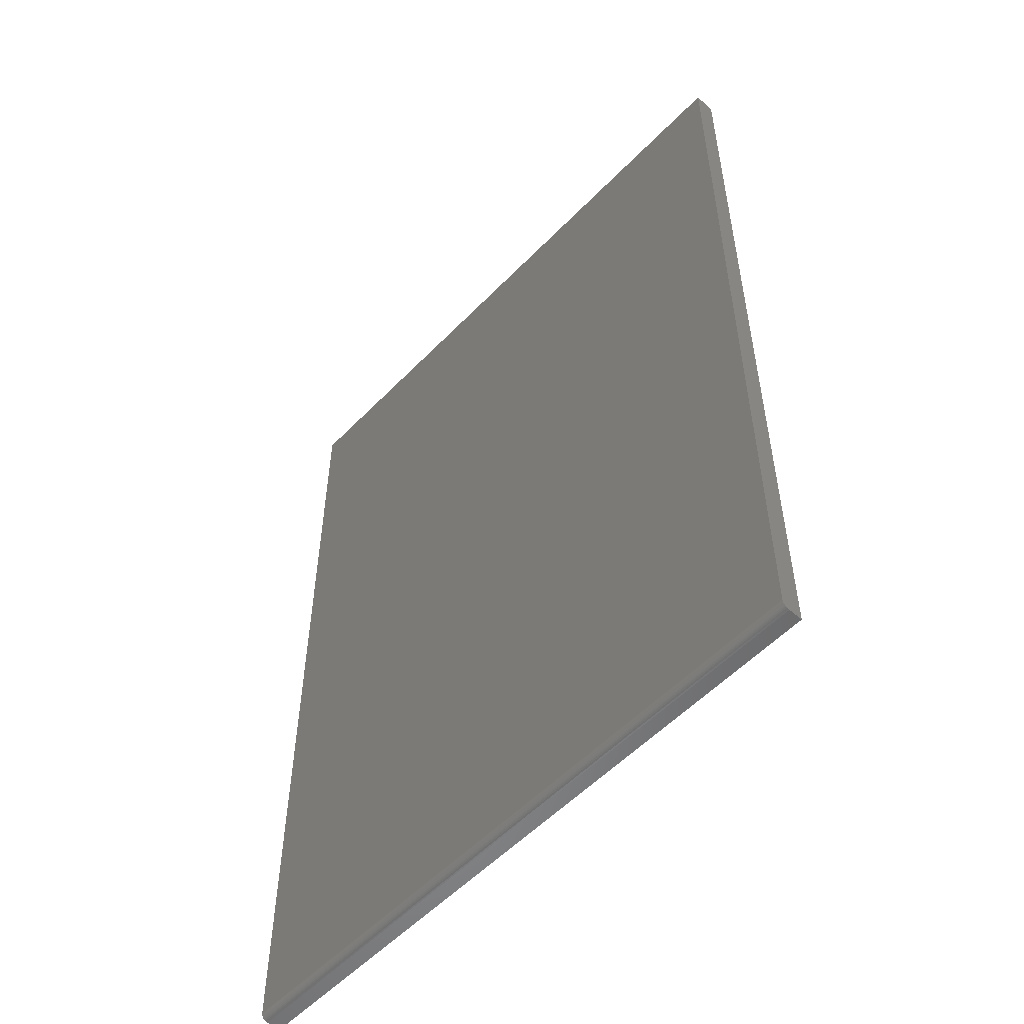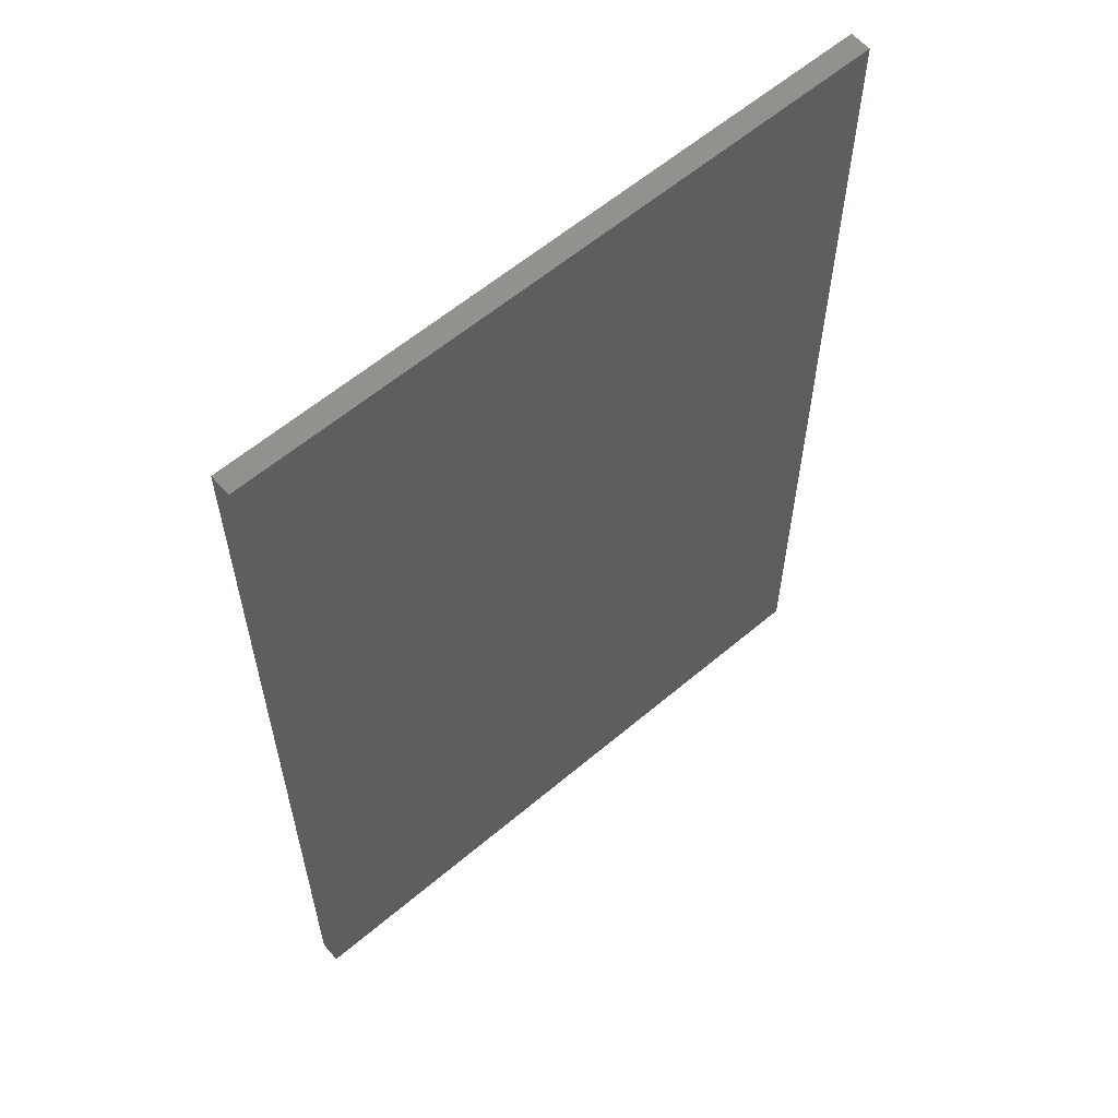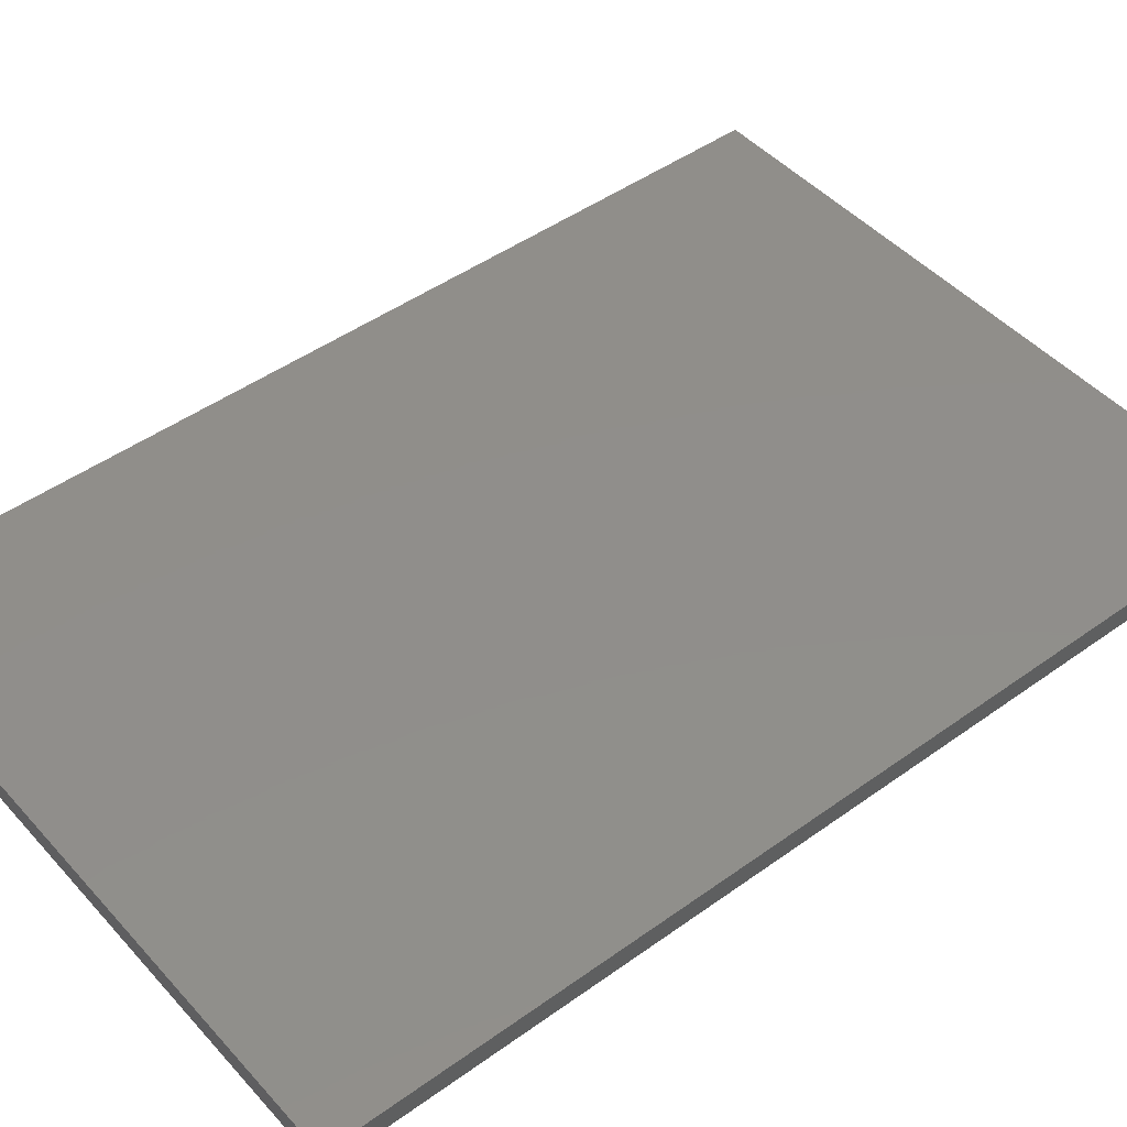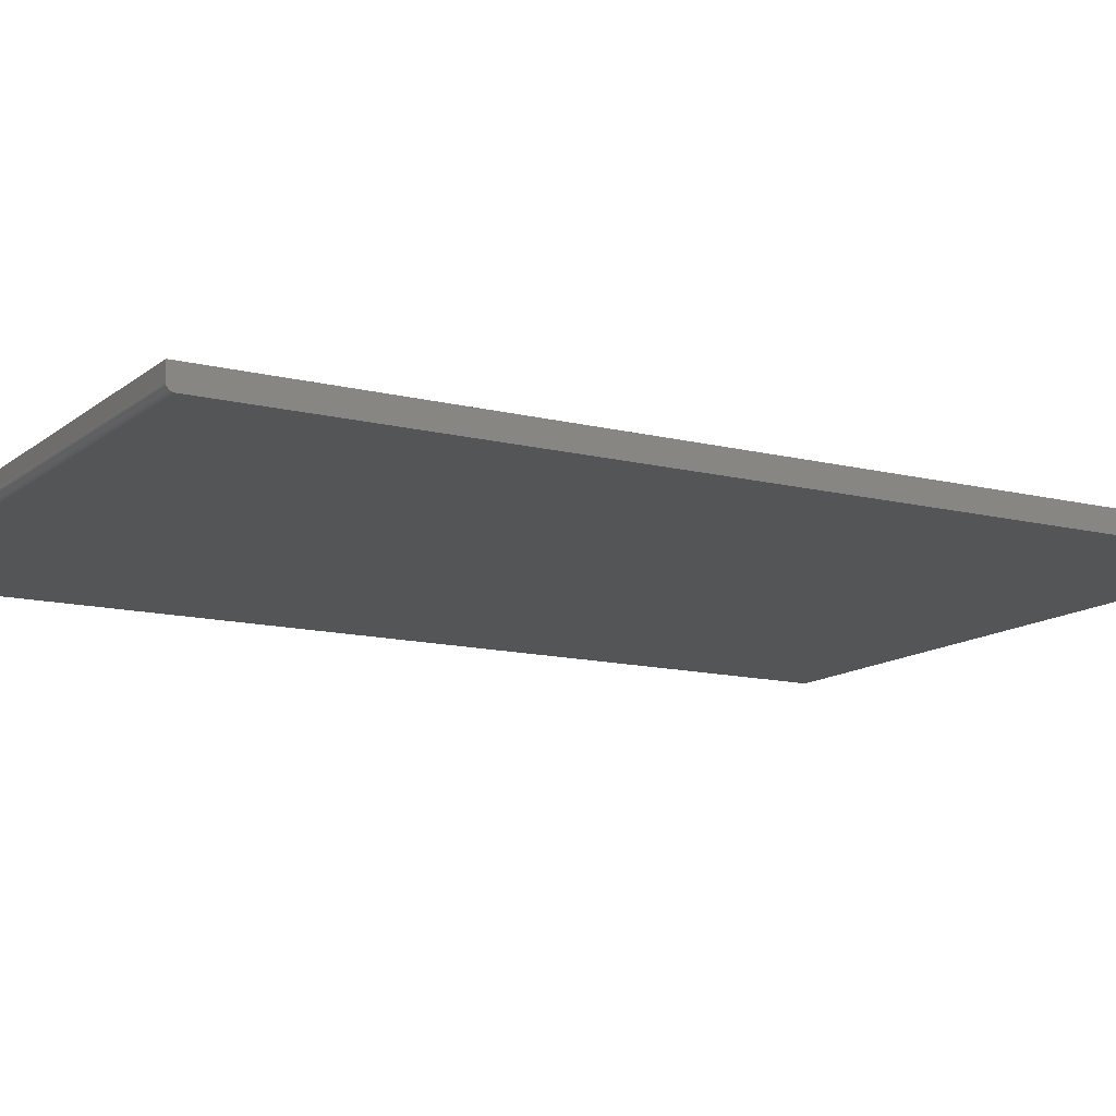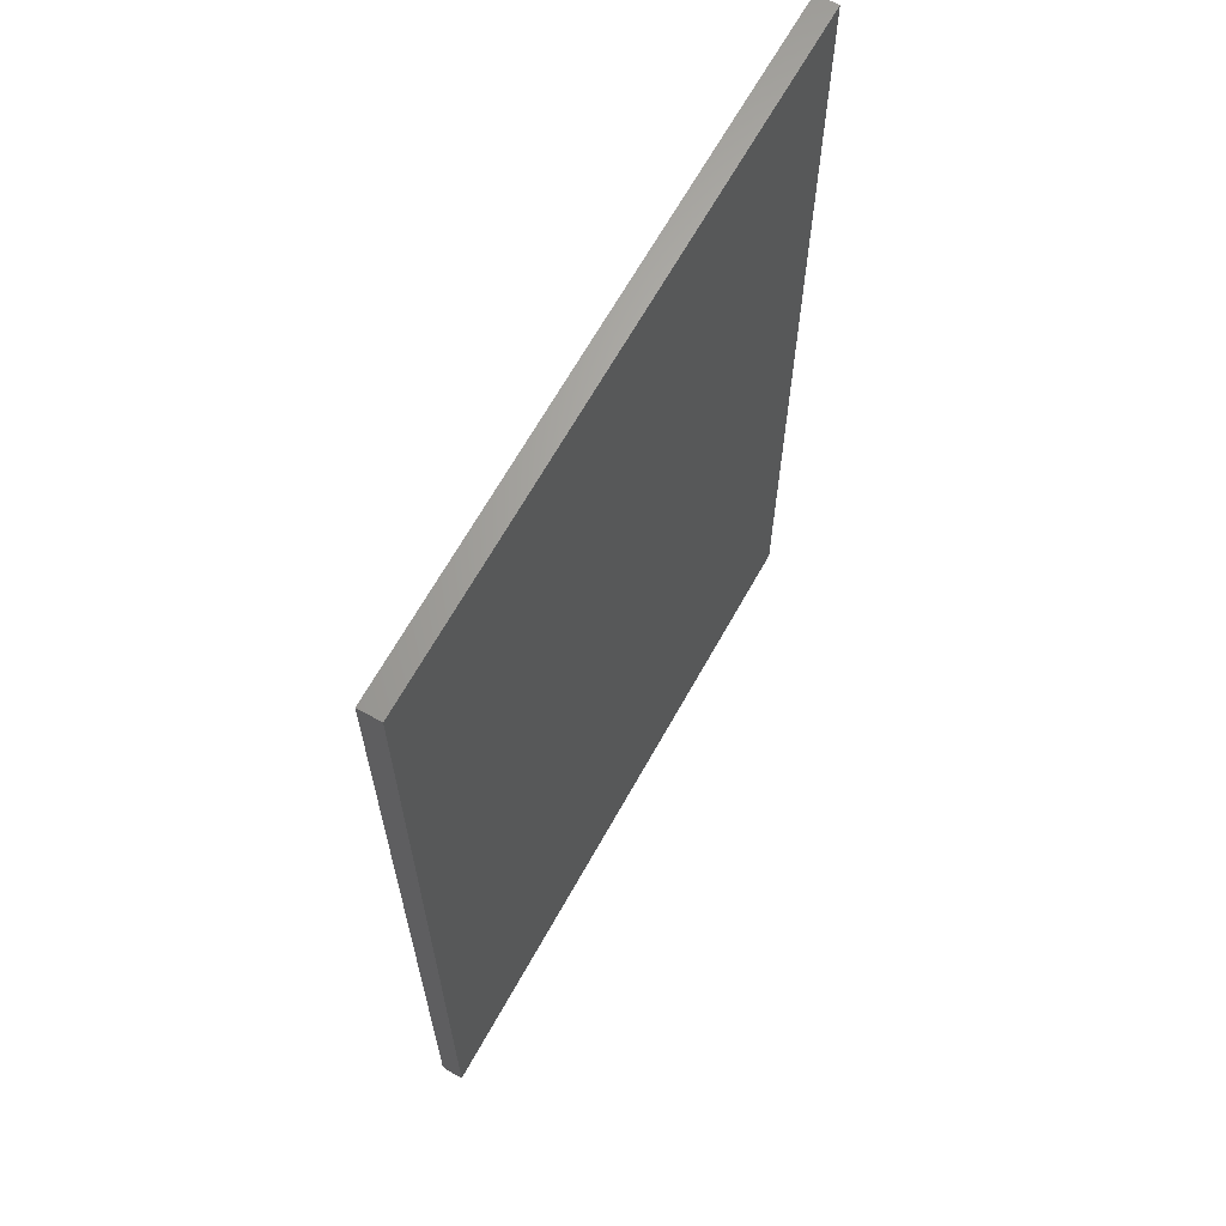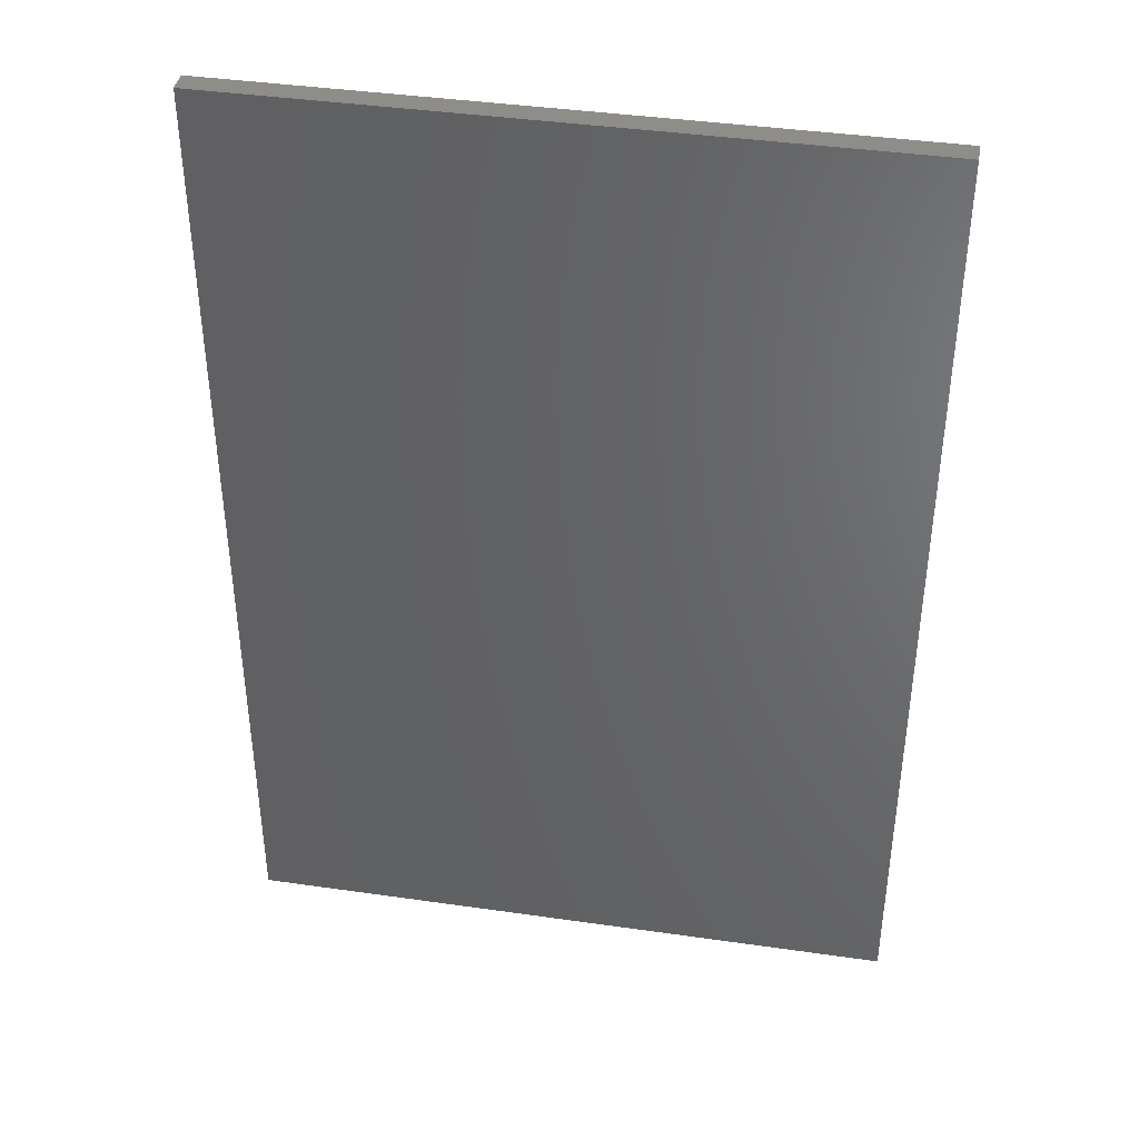
<metadata>
{"format":"stl","ext":"stl","renderer":"f3d","projection":"perspective","resolution":1024,"background":"white","views":[{"elev":-54.8,"azim":47.2,"up":"+Z"},{"elev":60.0,"azim":139.1,"up":"+Z"},{"elev":46.6,"azim":50.7,"up":"+Y"},{"elev":-12.8,"azim":-120.2,"up":"+Y"},{"elev":66.0,"azim":119.1,"up":"+Z"},{"elev":40.4,"azim":-170.0,"up":"+Z"}]}
</metadata>
<code>
# stl→obj: 24 verts, 44 faces
v -0.3594 -0.02344 -0.2891
v 0.3569 -0.02344 -0.2891
v -0.3594 -0.02344 0.75
v 0.3569 -0.02344 0.75
v -0.3594 -0.02212 -0.2934
v -0.3594 -0.01997 -0.2956
v -0.3594 -0.02115 -0.2946
v -0.3594 5.811e-17 0.75
v -0.3594 0 -0.2969
v -0.3594 -0.02284 -0.2921
v -0.3594 -0.02329 -0.2906
v -0.3594 -0.01562 -0.2969
v -0.3594 -0.01715 -0.2967
v -0.3594 -0.01861 -0.2963
v 0.3569 -0.02329 -0.2906
v 0.3569 -0.02212 -0.2934
v 0.3569 -0.02284 -0.2921
v 0.3569 -0.01997 -0.2956
v 0.3569 -0.02115 -0.2946
v 0.3569 9.787e-17 0.75
v 0.3569 -0.01861 -0.2963
v 0.3569 -0.01715 -0.2967
v 0.3569 -0.01562 -0.2969
v 0.3569 3.976e-17 -0.2969
f 1 2 3
f 3 2 4
f 5 6 7
f 1 3 8
f 9 6 5
f 9 5 10
f 9 10 11
f 9 11 1
f 9 1 8
f 6 9 12
f 6 12 13
f 6 13 14
f 2 15 16
f 16 15 17
f 18 16 19
f 20 4 2
f 20 2 16
f 20 16 18
f 20 18 21
f 20 21 22
f 20 22 23
f 20 23 24
f 12 9 23
f 23 9 24
f 12 23 13
f 13 23 22
f 13 22 14
f 14 22 21
f 14 21 6
f 6 21 18
f 6 18 7
f 7 18 19
f 7 19 5
f 5 19 16
f 5 16 10
f 10 16 17
f 10 17 11
f 11 17 15
f 11 15 1
f 1 15 2
f 9 8 24
f 24 8 20
f 4 20 3
f 3 20 8

</code>
